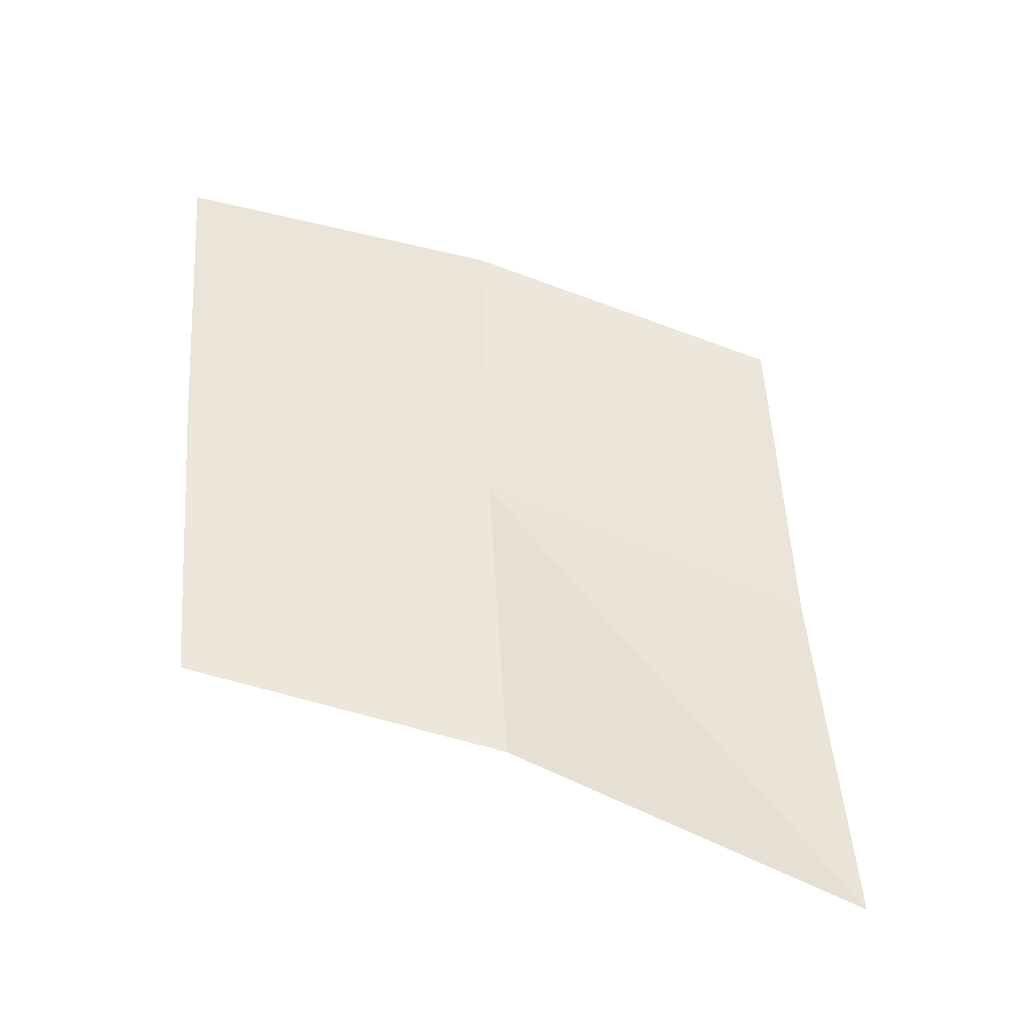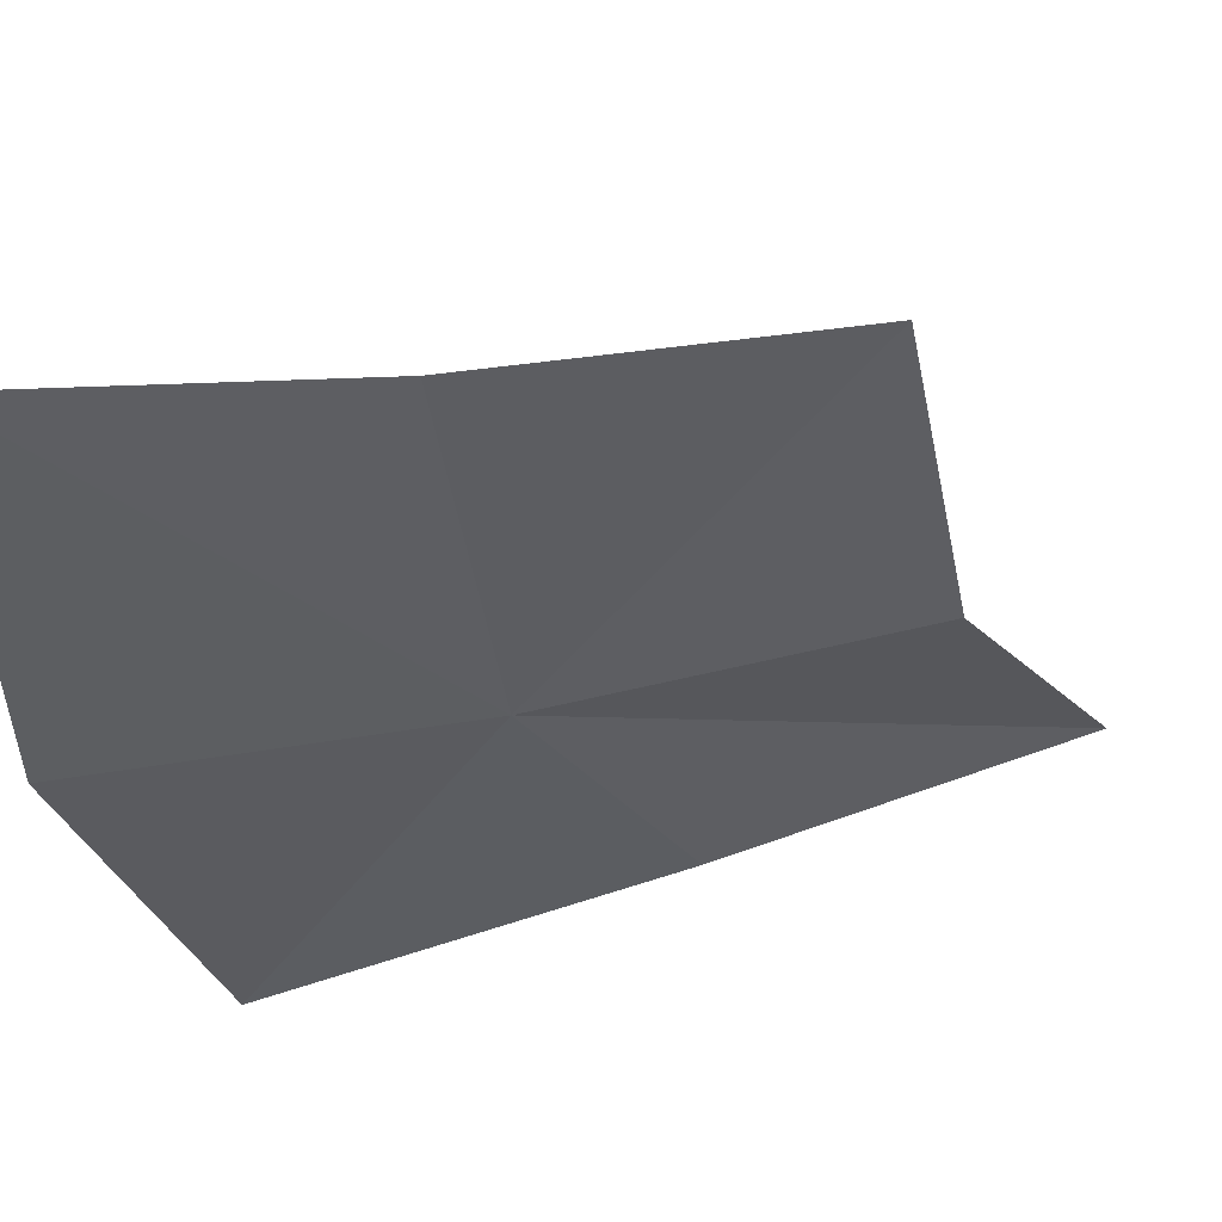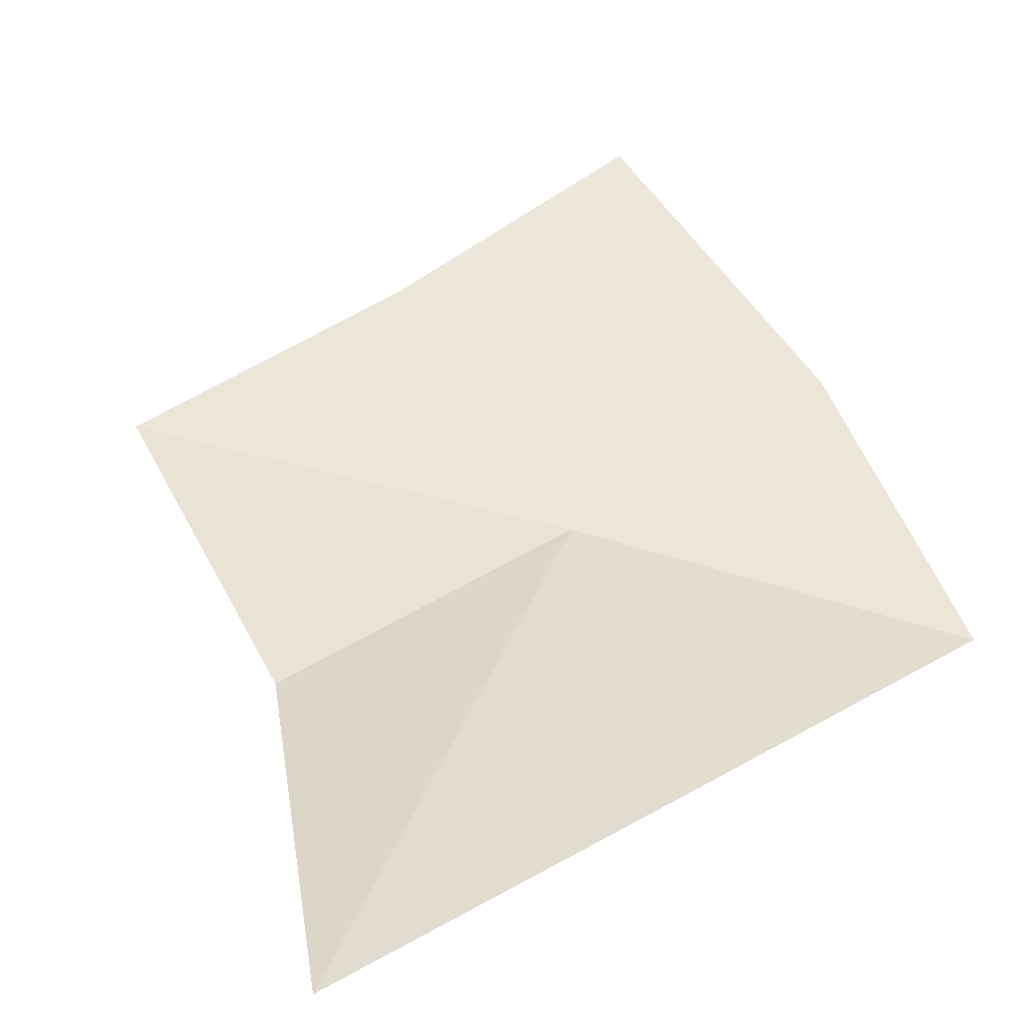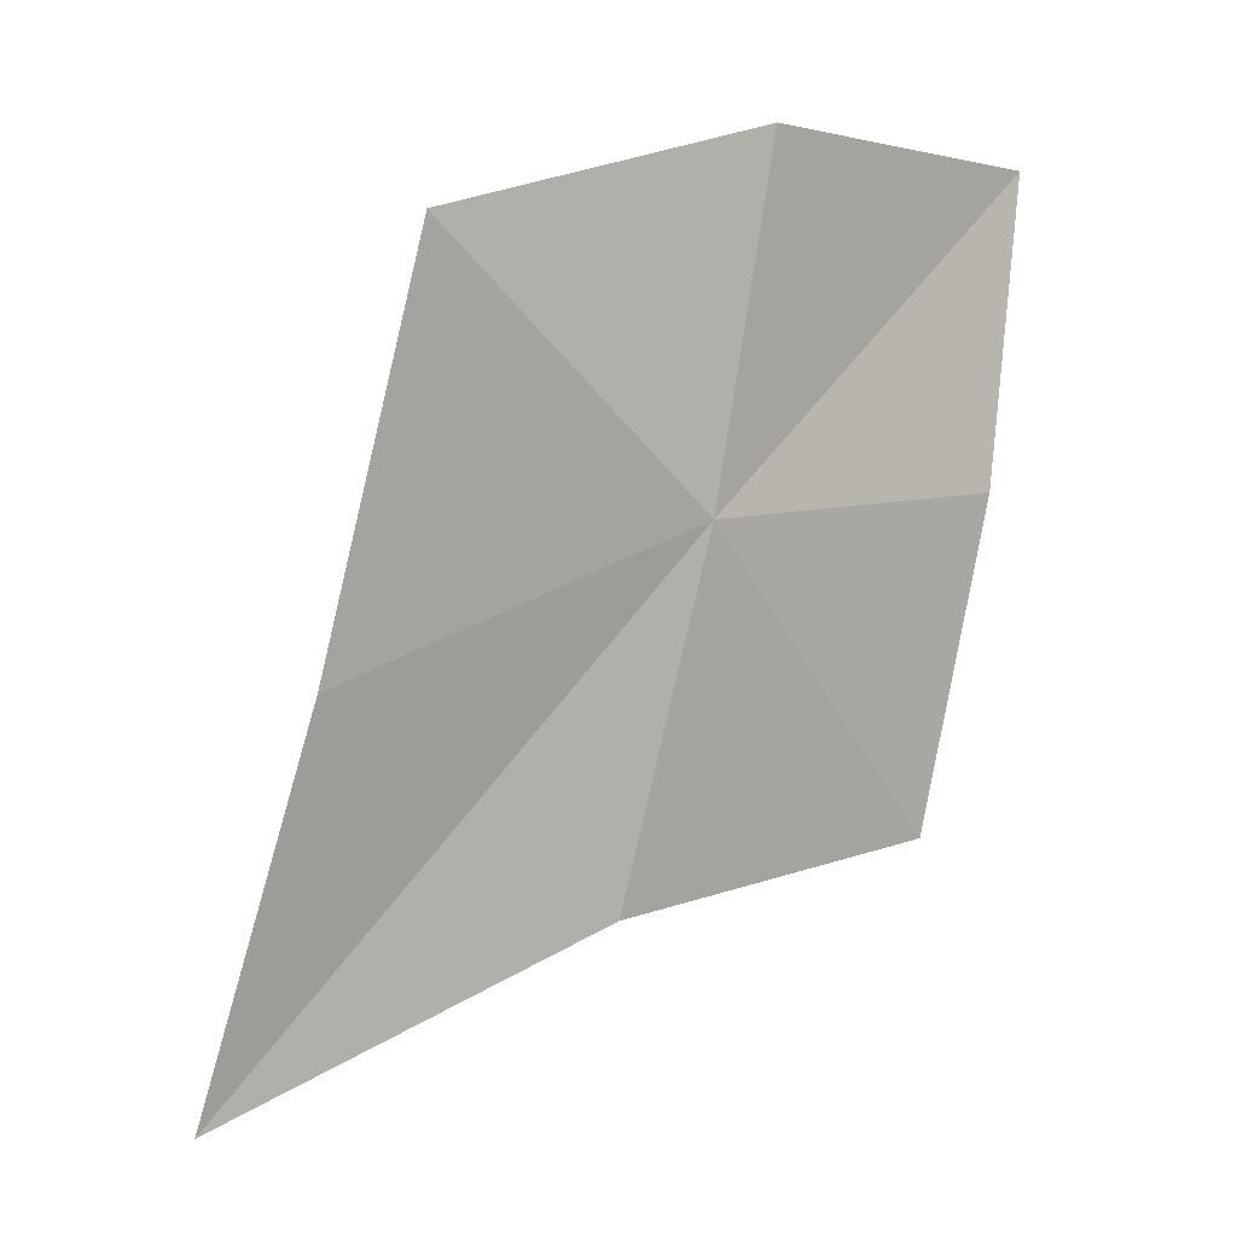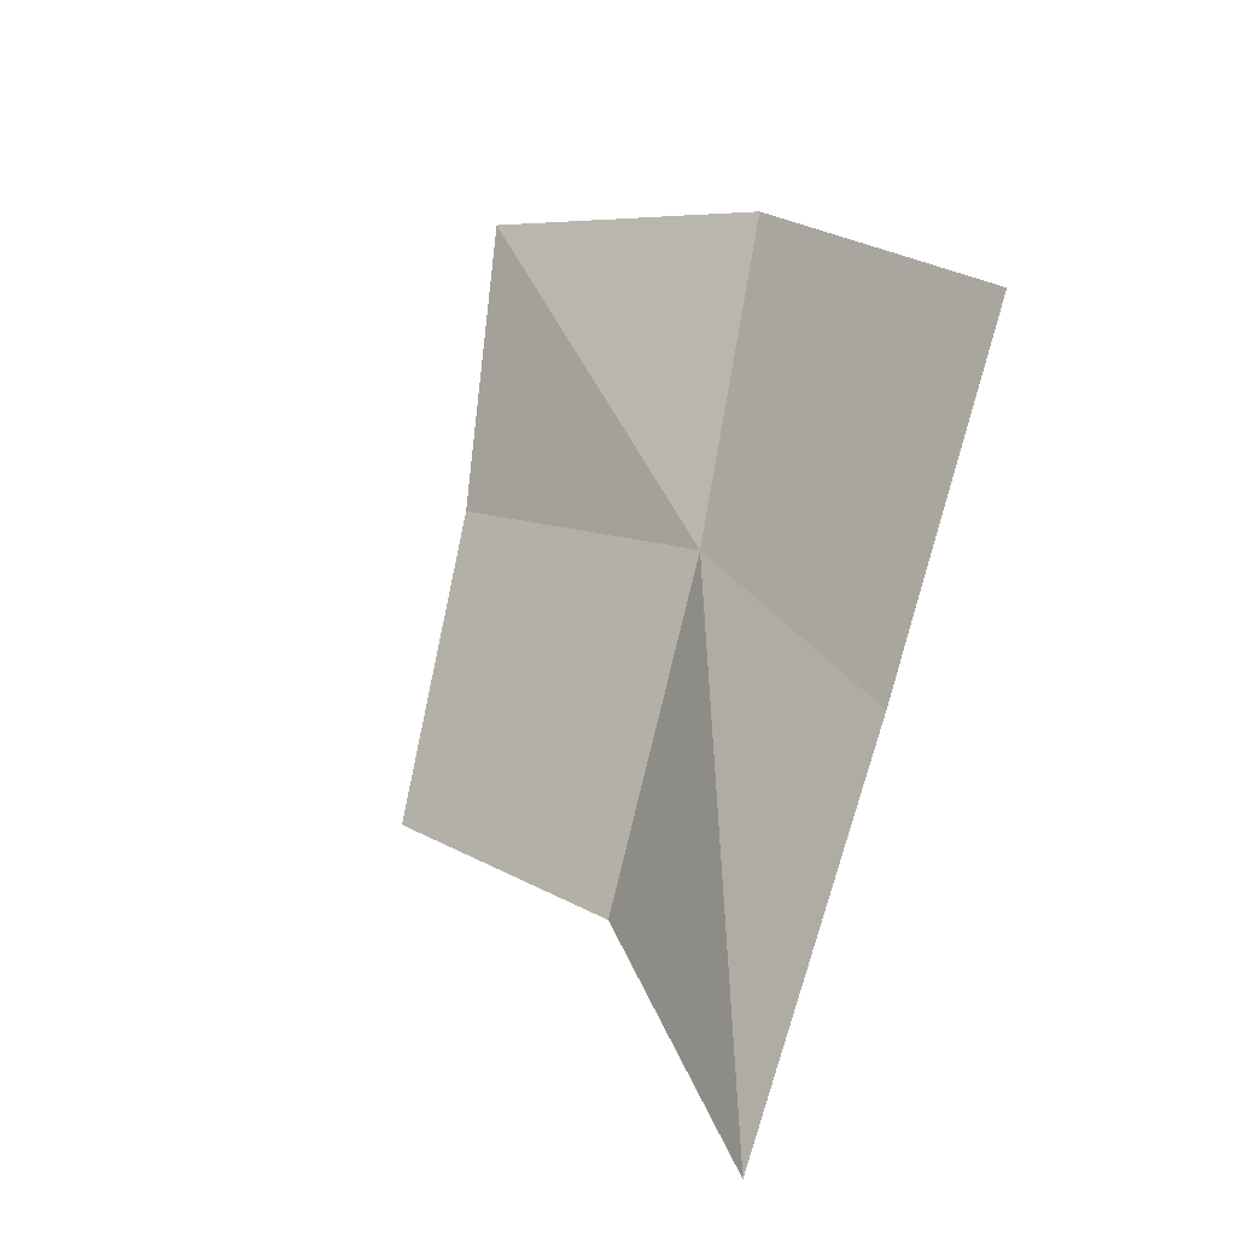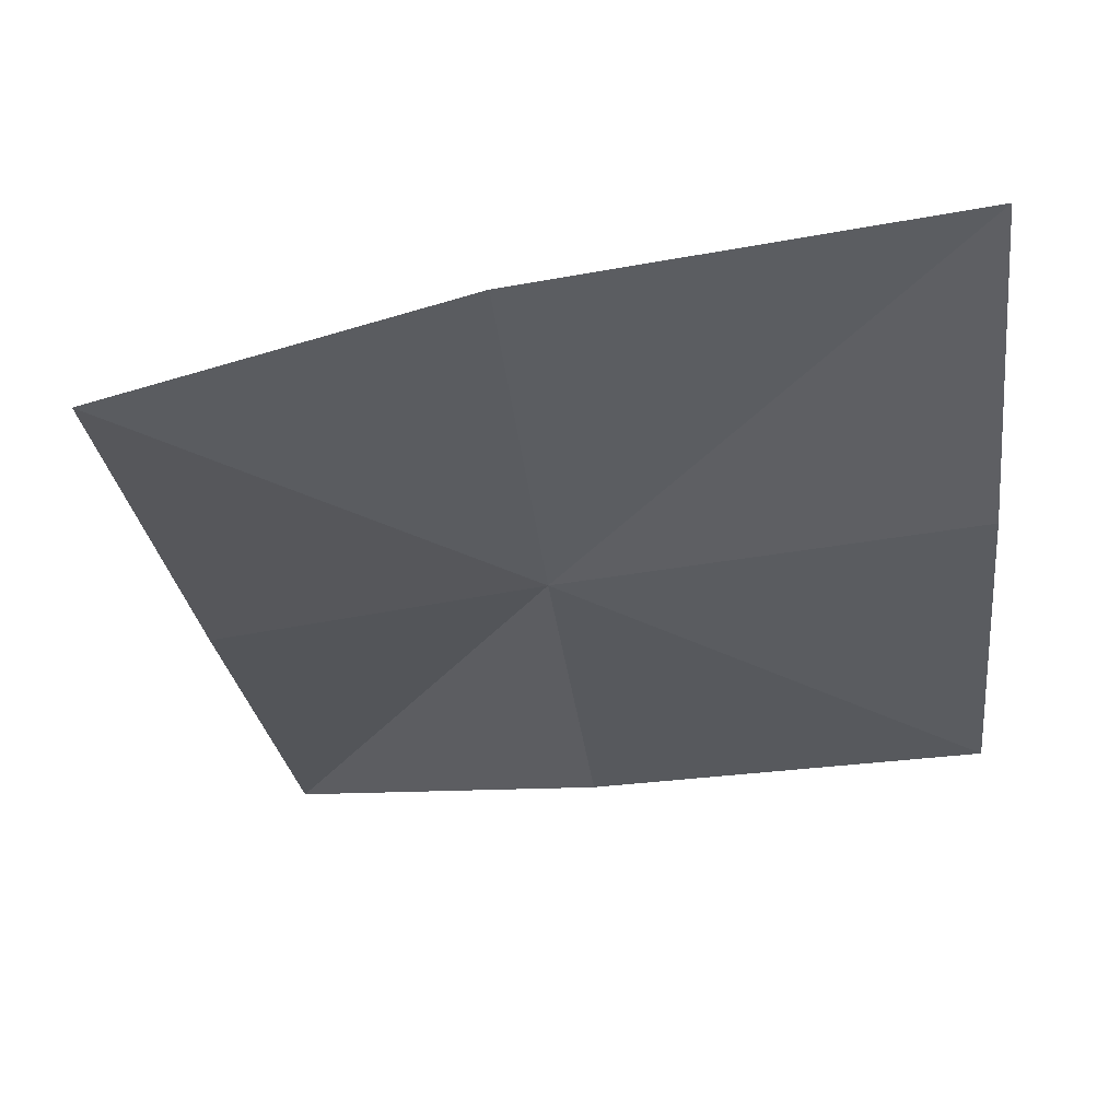
<metadata>
{"format":"obj","ext":"obj","renderer":"f3d","projection":"perspective","resolution":1024,"background":"white","views":[{"elev":-21.2,"azim":165.8,"up":"+Z"},{"elev":-48.6,"azim":86.1,"up":"+Y"},{"elev":61.0,"azim":-131.6,"up":"+Y"},{"elev":-10.2,"azim":-46.5,"up":"+Z"},{"elev":-5.8,"azim":-140.7,"up":"+Z"},{"elev":-50.1,"azim":5.0,"up":"+Y"}]}
</metadata>
<code>
v -0.02885 -0.3121 0.7819
v -0.01325 -0.3102 0.7705
v -0.02841 -0.3065 0.7664
v -0.01325 -0.3144 0.7853
v -0.0421 -0.2971 0.7578
v -0.04297 -0.3049 0.7742
v -0.04418 -0.3119 0.791
v -0.02928 -0.316 0.7974
v -0.01325 -0.3164 0.7994
f 1 3 2
f 1 2 4
f 1 6 5
f 1 5 3
f 1 8 7
f 1 7 6
f 1 4 9
f 1 9 8

</code>
